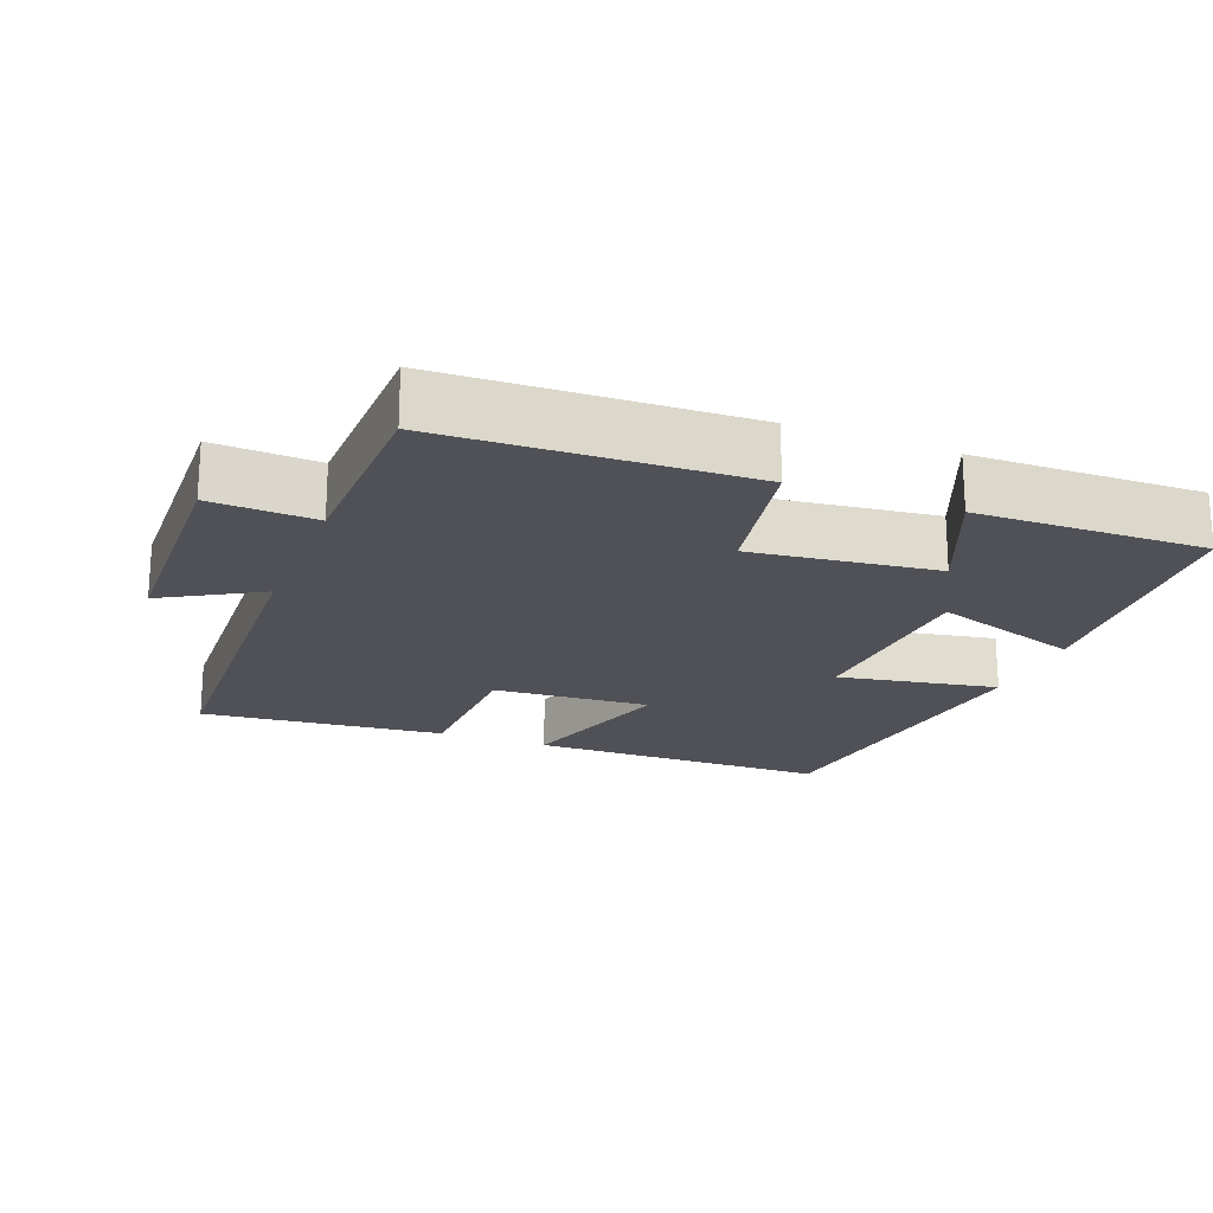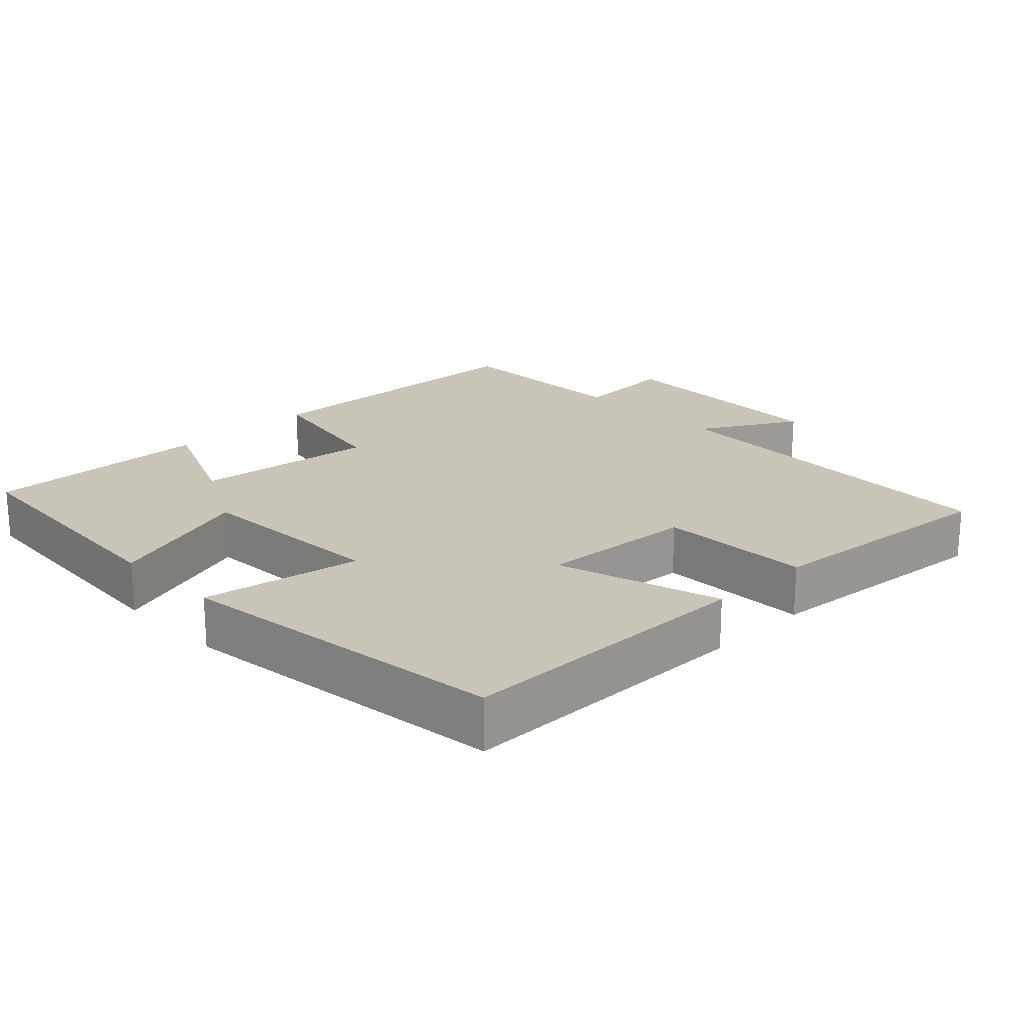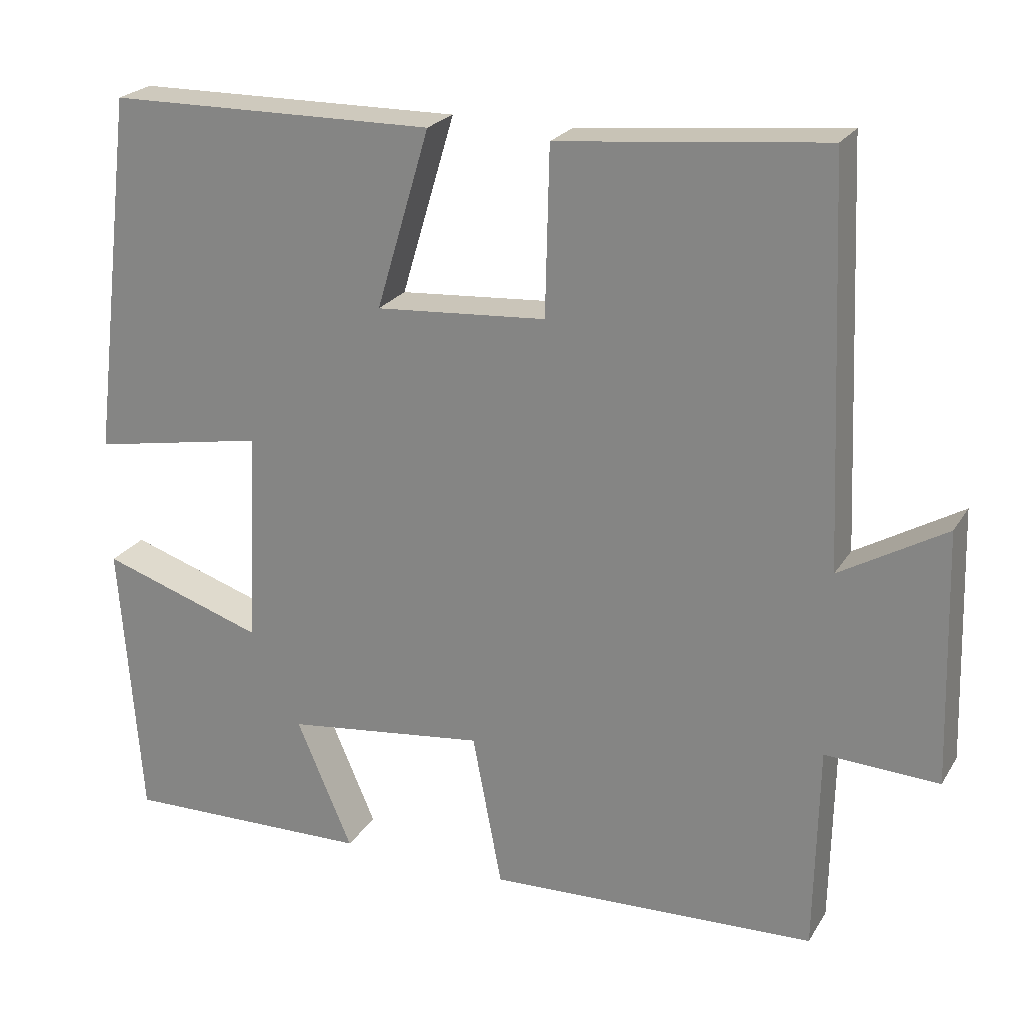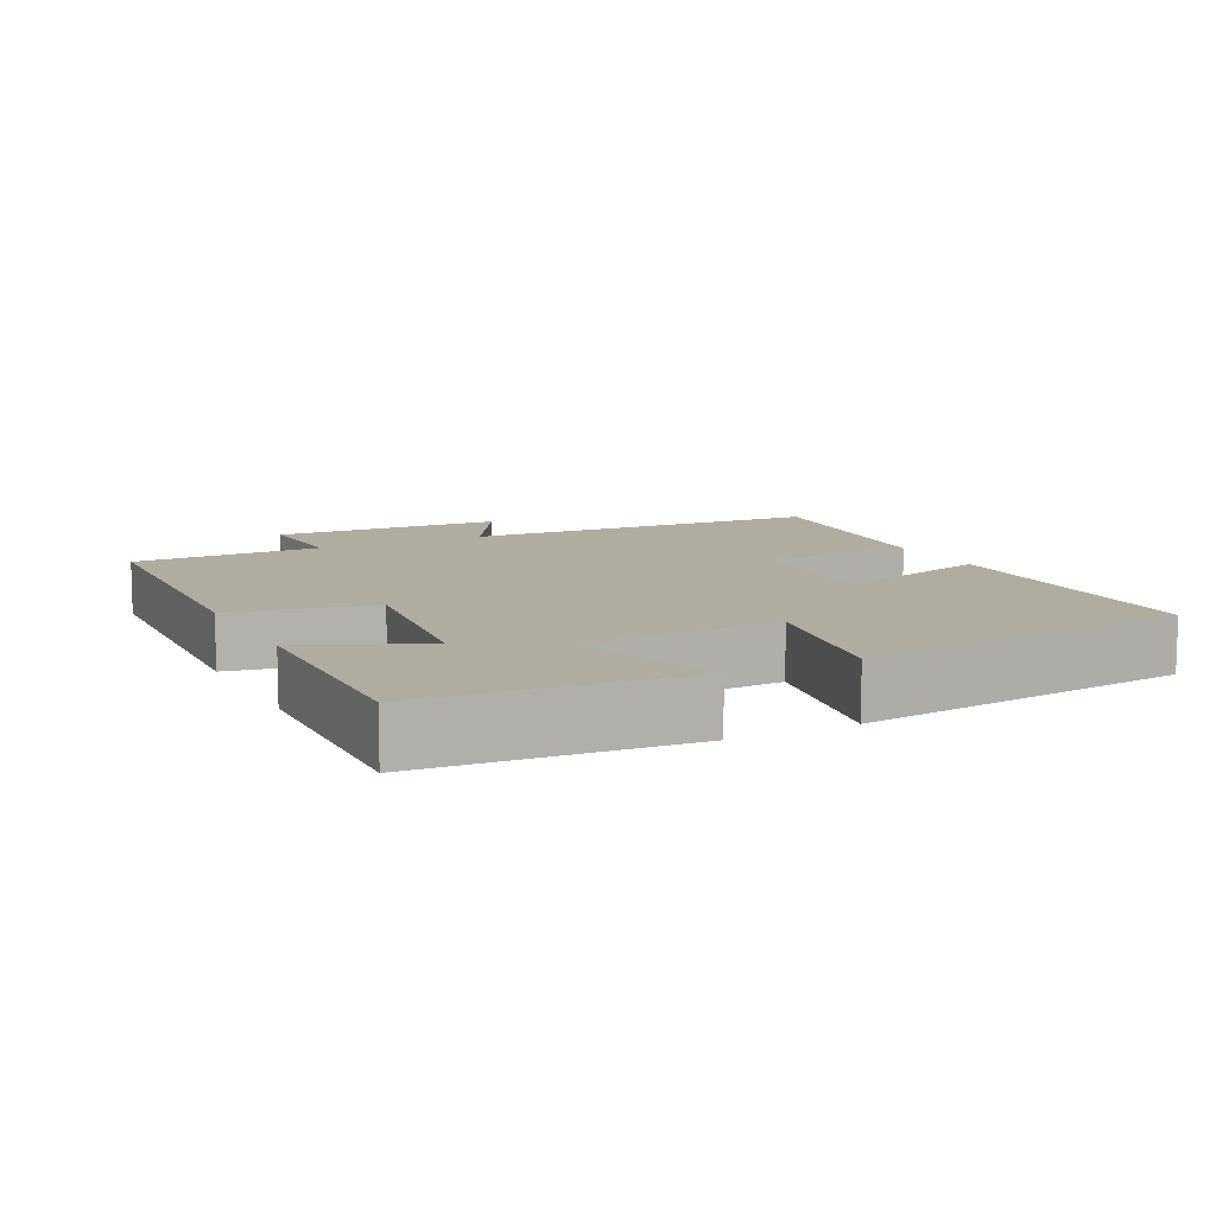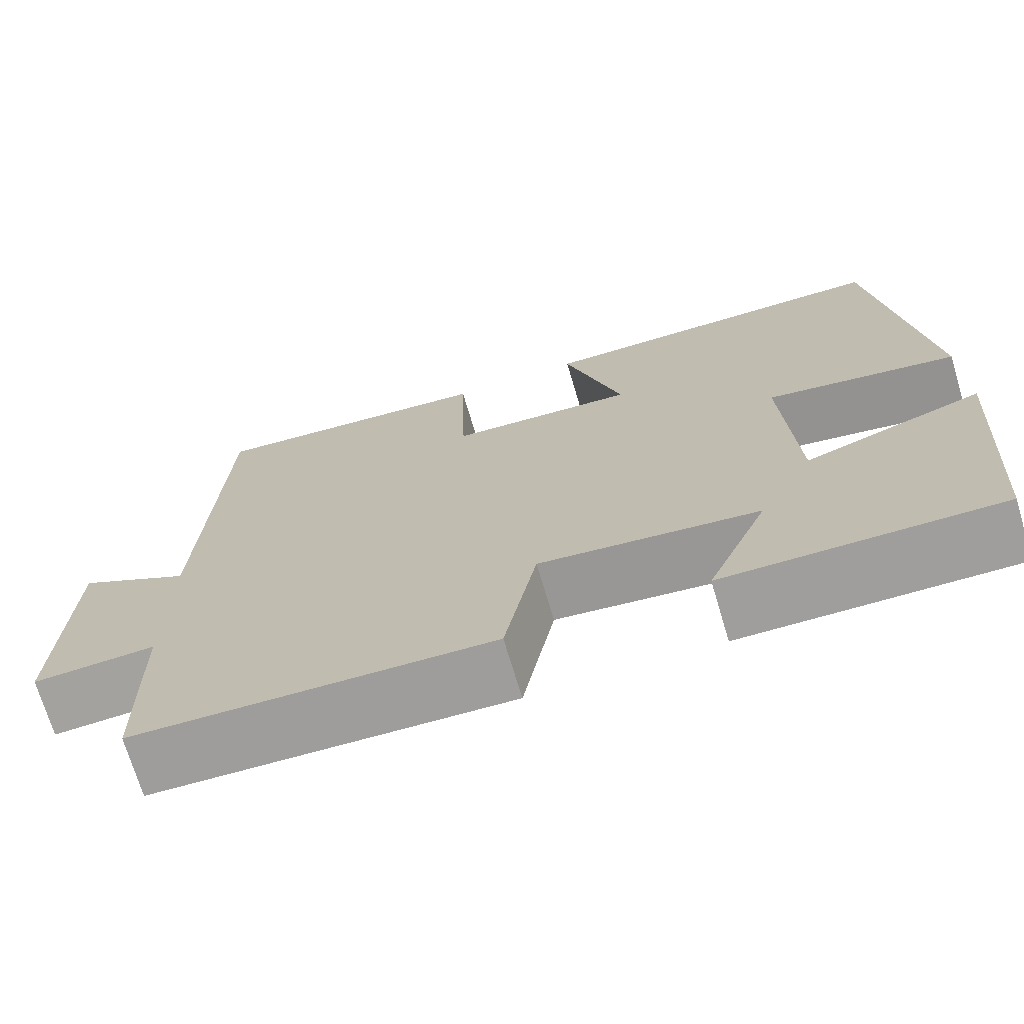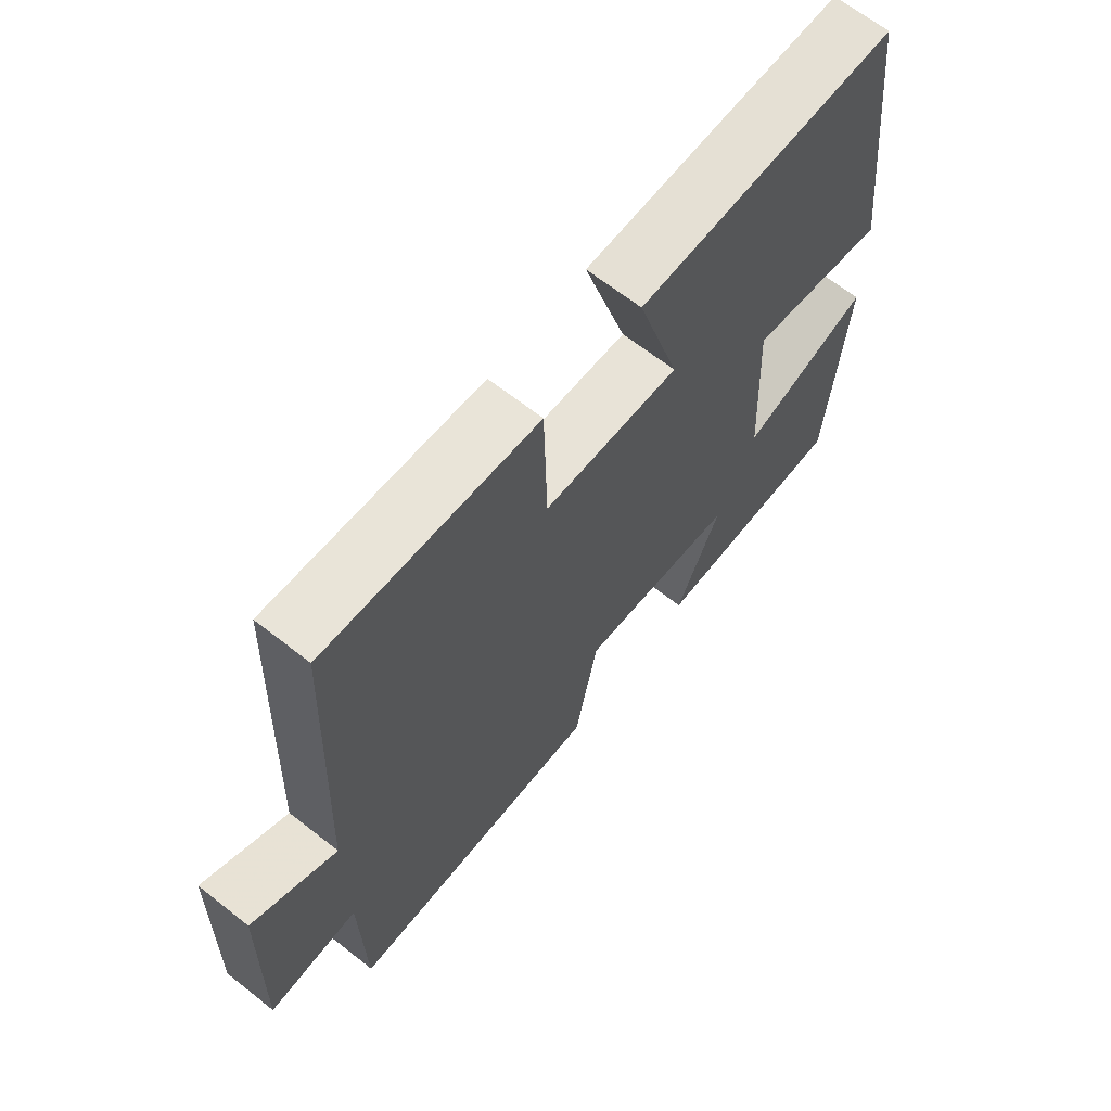
<metadata>
{"format":"obj","ext":"obj","renderer":"f3d","projection":"perspective","resolution":1024,"background":"white","views":[{"elev":-20.3,"azim":158.6,"up":"+Y"},{"elev":20.7,"azim":-44.3,"up":"+Y"},{"elev":23.1,"azim":24.0,"up":"+Z"},{"elev":10.0,"azim":-116.6,"up":"+Y"},{"elev":-71.4,"azim":-163.4,"up":"+Z"},{"elev":66.0,"azim":128.3,"up":"+Z"}]}
</metadata>
<code>
v -0.443 0.07 0.495
v -0.02 0.07 0.5
v -0.089 0.07 0.269
v 0.131 0.07 0.285
v 0.136 0.07 0.5
v 0.478 0.07 0.534
v 0.5 0.07 0.023
v 0.636 0.07 0.102
v 0.646 0.07 -0.224
v 0.5 0.07 -0.217
v 0.495 0.07 -0.483
v 0.072 0.07 -0.5
v 0.034 0.07 -0.301
v -0.224 0.07 -0.333
v -0.152 0.07 -0.5
v -0.473 0.07 -0.507
v -0.5 0.07 -0.141
v -0.29 0.07 -0.21
v -0.276 0.07 0.066
v -0.5 0.07 0.025
v -0.443 0 0.495
v -0.02 0 0.5
v -0.089 0 0.269
v 0.131 0 0.285
v 0.136 0 0.5
v 0.478 0 0.534
v 0.5 0 0.023
v 0.636 0 0.102
v 0.646 0 -0.224
v 0.5 0 -0.217
v 0.495 0 -0.483
v 0.072 0 -0.5
v 0.034 0 -0.301
v -0.224 0 -0.333
v -0.152 0 -0.5
v -0.473 0 -0.507
v -0.5 0 -0.141
v -0.29 0 -0.21
v -0.276 0 0.066
v -0.5 0 0.025
f 19 20 1 2
f 18 19 2 3
f 15 16 17 18
f 14 15 18
f 13 14 18 3
f 10 11 12 13
f 10 13 3 4
f 7 8 9 10
f 6 7 10
f 4 5 6 10
f 22 21 40 39
f 23 22 39 38
f 38 37 36 35
f 38 35 34
f 23 38 34 33
f 33 32 31 30
f 24 23 33 30
f 30 29 28 27
f 30 27 26
f 30 26 25 24
f 1 21 22 2
f 2 22 23 3
f 3 23 24 4
f 4 24 25 5
f 5 25 26 6
f 6 26 27 7
f 7 27 28 8
f 8 28 29 9
f 9 29 30 10
f 10 30 31 11
f 11 31 32 12
f 12 32 33 13
f 13 33 34 14
f 14 34 35 15
f 15 35 36 16
f 16 36 37 17
f 17 37 38 18
f 18 38 39 19
f 19 39 40 20
f 20 40 21 1

</code>
